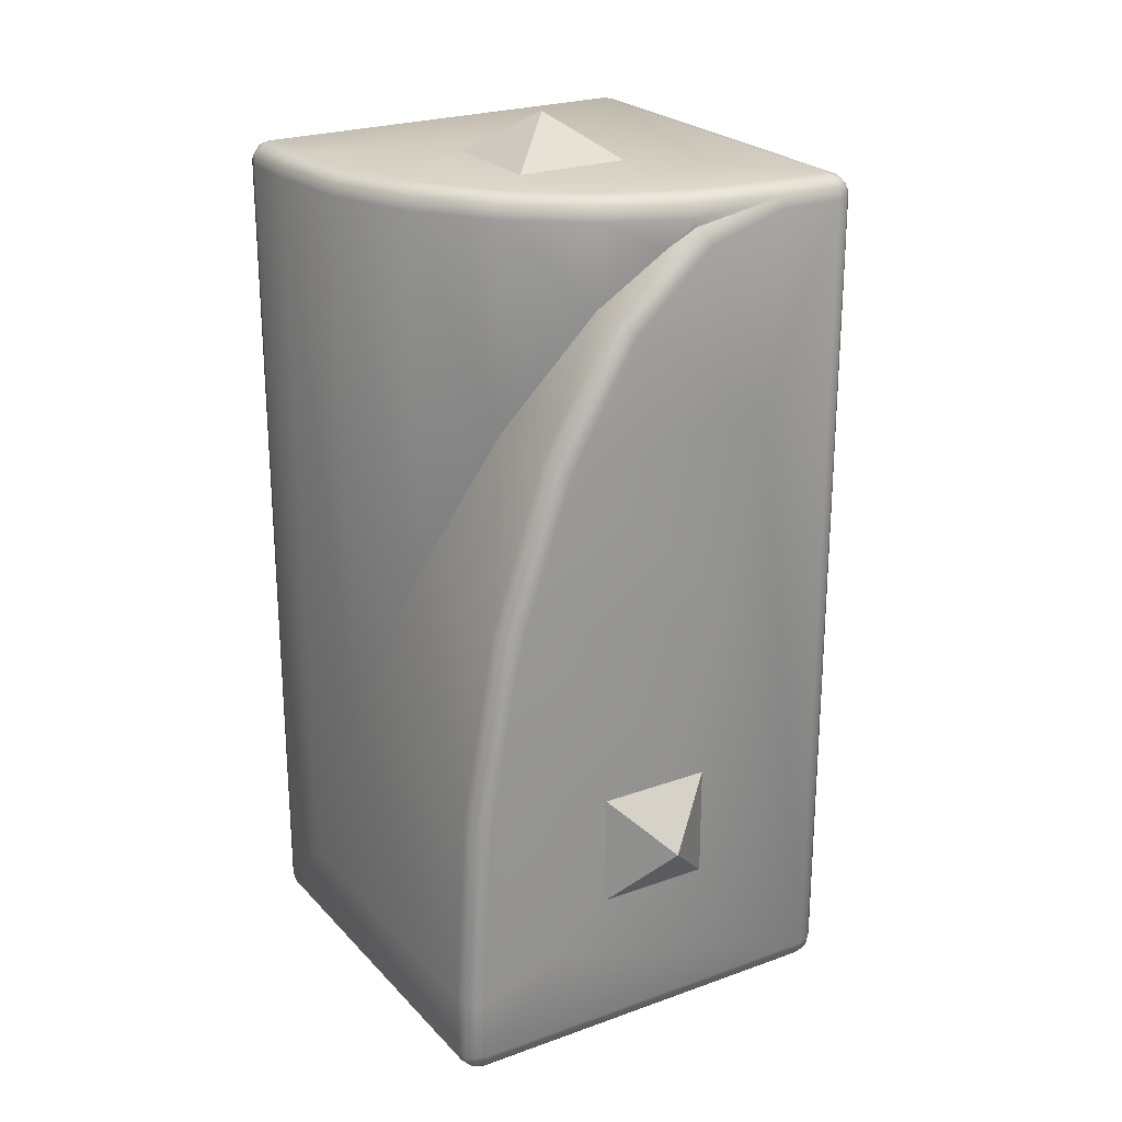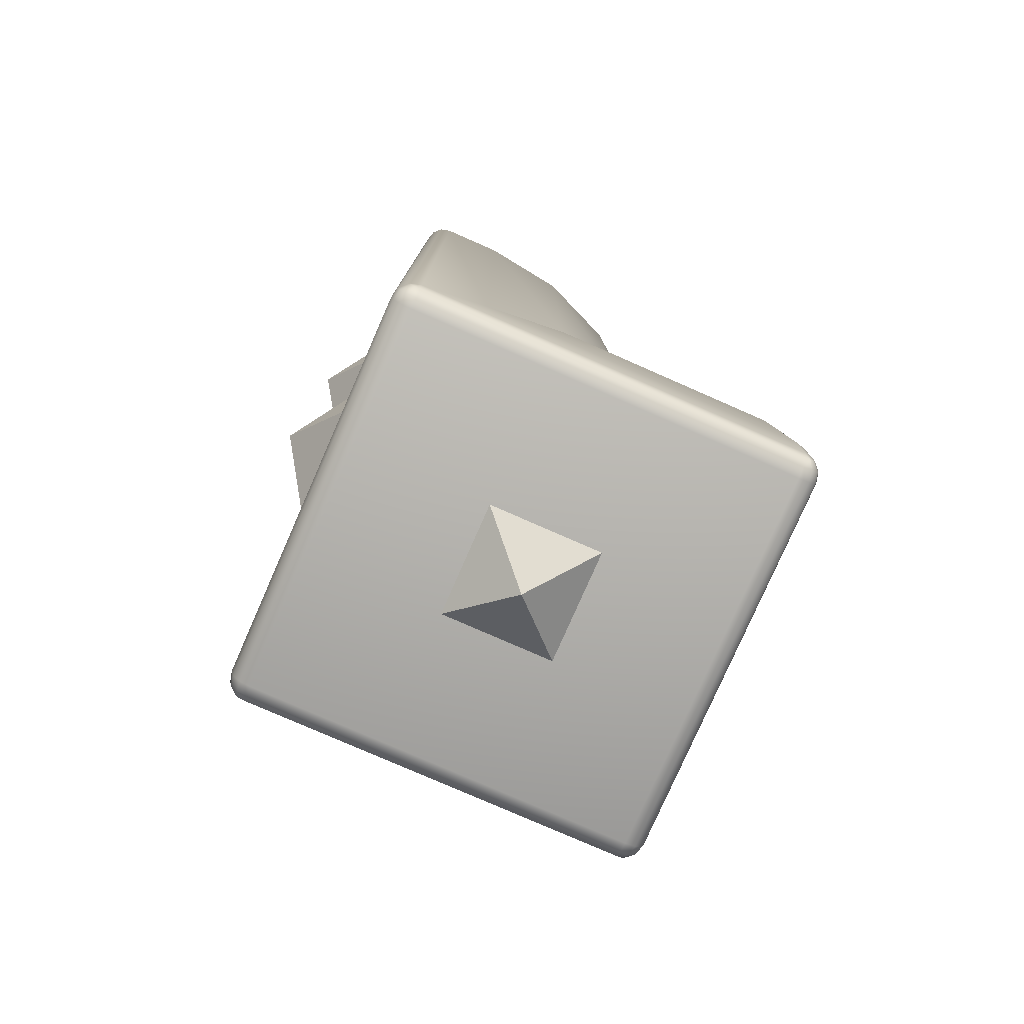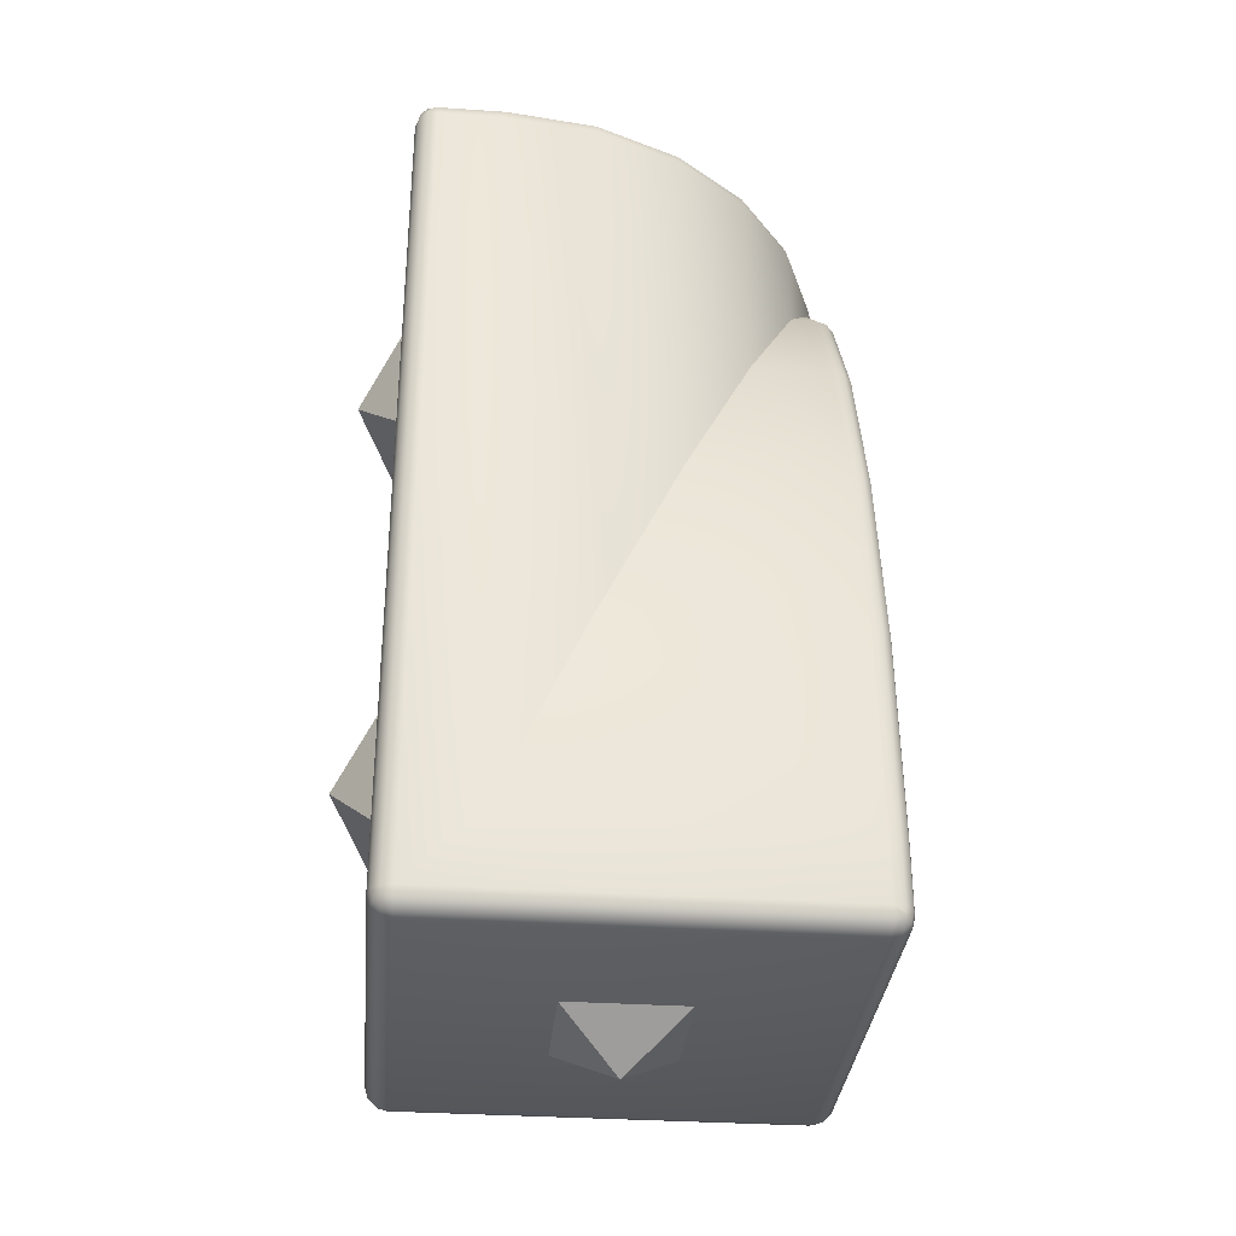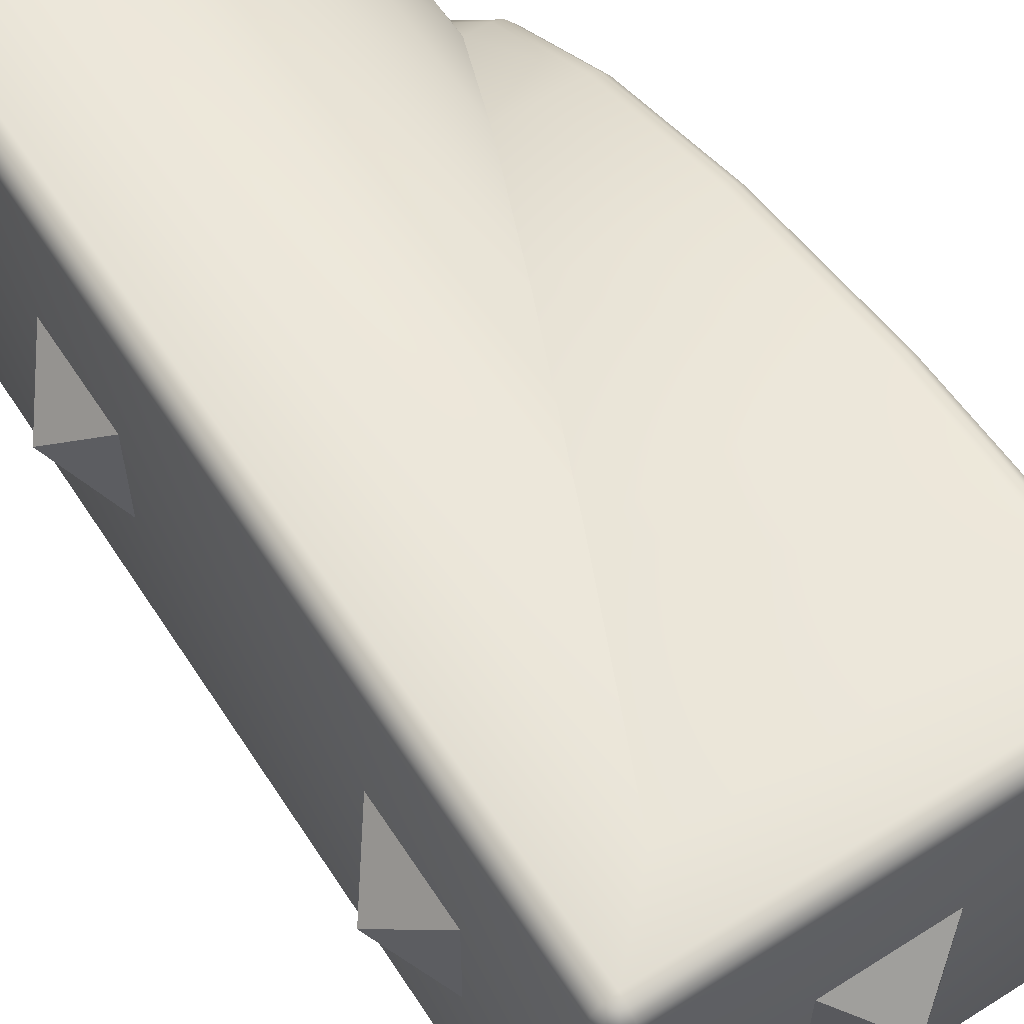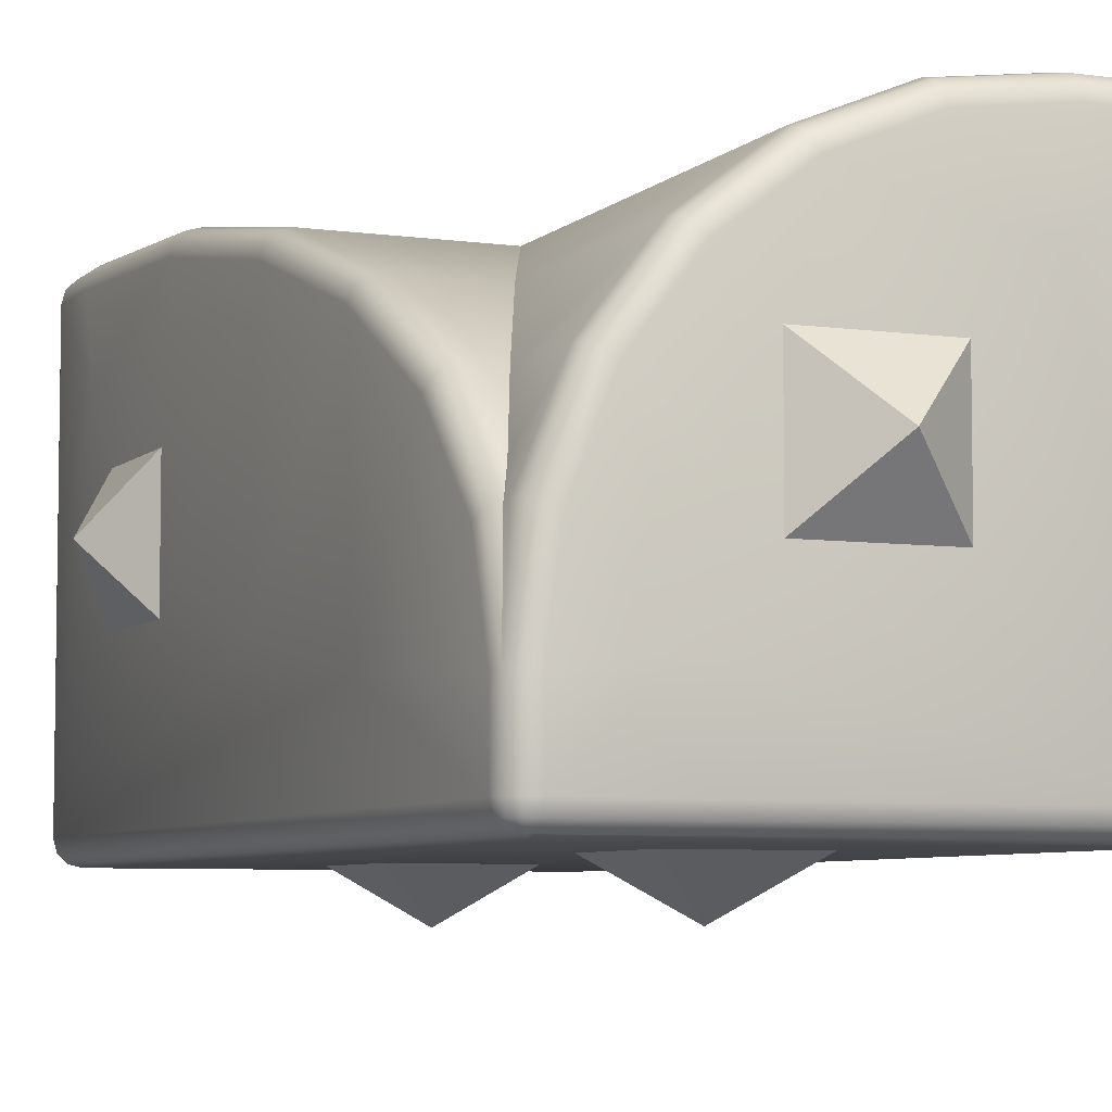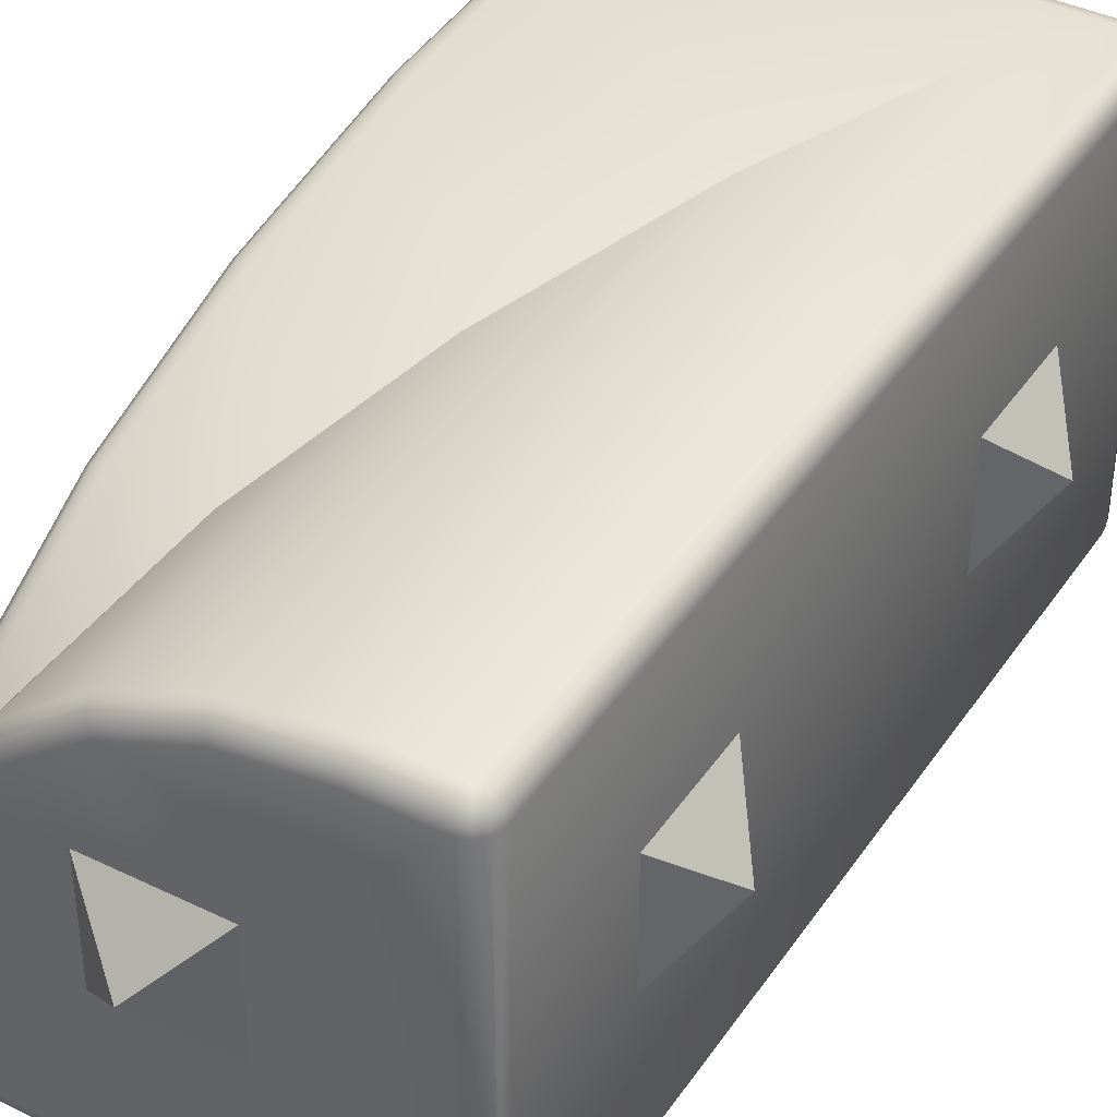
<metadata>
{"format":"obj","ext":"obj","renderer":"f3d","projection":"perspective","resolution":1024,"background":"white","views":[{"elev":23.8,"azim":-121.2,"up":"+Z"},{"elev":-78.5,"azim":156.3,"up":"+Z"},{"elev":-33.2,"azim":174.8,"up":"+Z"},{"elev":60.1,"azim":147.0,"up":"+Y"},{"elev":-6.1,"azim":-23.5,"up":"+Y"},{"elev":40.2,"azim":30.9,"up":"+Y"}]}
</metadata>
<code>
v -0.45 -0.475 1.493
v 0.45 -0.475 1.493
v 0.45 -0.45 1.5
v 0.4717 -0.475 1.488
v 0.475 -0.45 1.493
v 0.4625 -0.4933 1.472
v 0.4717 -0.4933 1.463
v 0.4875 -0.475 1.472
v 0.4933 -0.475 1.45
v 0.5 -0.45 1.45
v 0.4933 -0.45 1.475
v 0.4933 -0.3036 1.475
v 0.4933 -0.3036 1.475
v 0.4933 -0.3035 1.475
v 0.45 0.45 1.5
v 0.475 0.45 1.493
v 0.4717 0.475 1.488
v 0.45 0.475 1.493
v 0.4625 0.4933 1.472
v 0.4875 0.475 1.472
v 0.4717 0.4933 1.463
v 0.4933 0.475 1.45
v 0.475 0.4933 1.45
v 0.4933 0.45 1.475
v 0.5 0.45 1.45
v 0.5 0.45 -0.45
v 0.4933 0.475 -0.45
v 0.5 -0.45 -0.45
v 0.4933 -0.45 -0.475
v 0.4933 0.45 -0.475
v 0.475 -0.45 -0.4933
v 0.475 0.45 -0.4933
v 0.45 0.45 -0.5
v 0.4717 -0.475 -0.4875
v 0.45 -0.475 -0.4933
v 0.4625 -0.4933 -0.4716
v 0.45 -0.4933 -0.475
v 0.45 -0.5 -0.45
v 0.4717 -0.4933 -0.4625
v 0.475 -0.4933 -0.45
v 0.4875 -0.475 -0.4716
v 0.4933 -0.475 -0.45
v 0.475 -0.4933 1.45
v -0.45 -0.5 1.45
v -0.45 -0.5 -0.45
v -0.475 -0.4933 0.45
v -0.4933 -0.475 1.45
v -0.475 -0.4933 1.45
v -0.4717 -0.4933 -0.4623
v -0.4875 -0.475 -0.4716
v -0.4716 -0.4933 -0.4625
v -0.4933 -0.475 -0.45
v -0.5 -0.45 -0.45
v -0.4933 -0.45 -0.475
v -0.5 0.45 -0.45
v -0.5 -0.07003 0.1959
v -0.5 0.08947 -0.07943
v -0.5 -0.1184 1.394
v -0.5 -0.2731 0.9881
v -0.5 -0.3 1.45
v -0.4933 0.475 -0.3
v -0.5 0.45 -0.3
v -0.5 0.4231 0.1599
v -0.4933 0.475 -0.45
v -0.4933 0.45 -0.475
v -0.4717 0.4933 -0.4623
v -0.475 0.4933 -0.45
v -0.475 0.4933 -0.3
v -0.4933 0.4479 0.1629
v -0.475 0.4661 0.1651
v -0.4933 0.3686 0.5937
v -0.5 0.3444 0.5874
v -0.5 0.22 0.952
v -0.4933 0.2429 0.9624
v -0.5 0.06053 1.227
v -0.4933 0.08027 1.243
v -0.4933 -0.1057 1.416
v -0.4933 -0.3 1.475
v -0.475 -0.09635 1.433
v -0.4727 -0.09294 1.45
v -0.4662 -0.09468 1.475
v -0.475 -0.3 1.493
v -0.475 -0.45 1.493
v -0.5 -0.45 1.45
v -0.4875 -0.475 1.472
v -0.4933 -0.45 1.475
v -0.4716 -0.4933 1.463
v -0.4716 -0.475 1.488
v -0.4625 -0.4933 1.472
v -0.45 -0.4939 1.473
v -0.45 -0.4939 1.473
v 0.45 -0.5 1.45
v -0.45 -0.4933 1.475
v 0.45 -0.4933 1.475
v -0.45 -0.45 1.5
v -0.07498 -0.1995 1.5
v 0.08035 -0.08033 1.5
v 0.1995 0.075 1.5
v -0.07498 0.3495 1.5
v -0.45 -0.3 1.5
v -0.4244 -0.1059 1.5
v -0.3495 0.075 1.5
v -0.3711 0.0875 1.493
v -0.4486 -0.09942 1.493
v -0.387 0.09665 1.475
v -0.3928 0.1 1.45
v -0.45 -0.03804 1.388
v -0.4727 -0.09294 1.43
v -0.45 0.1 1.259
v -0.3928 0.1 1.259
v -0.45 0.2657 0.9728
v -0.45 0.3928 0.6
v -0.2657 0.2657 0.9728
v -0.09998 0.3928 0.6
v 0.09297 0.4727 0.1659
v -0.45 0.4727 0.1659
v -0.09998 0.3928 1.45
v 0.09297 0.4727 1.45
v -0.2657 0.2657 1.45
v -0.2609 0.261 1.475
v -0.09663 0.387 1.475
v 0.0947 0.4663 1.475
v 0.3 0.4933 1.475
v 0.3 0.5 1.45
v 0.3 0.5 -0.3
v 0.45 0.5 -0.45
v -0.45 0.5 -0.45
v -0.45 0.5 -0.3
v -0.475 0.3863 0.5983
v -0.475 0.2596 0.97
v -0.475 0.09471 1.255
v -0.4716 0.4933 -0.4625
v -0.4625 0.4933 -0.4716
v -0.4623 0.4933 -0.4717
v 0.45 0.4933 -0.475
v 0.4625 0.4933 -0.4716
v 0.4717 0.4933 -0.4625
v 0.475 0.4933 -0.45
v 0.4875 0.475 -0.4716
v 0.45 0.475 -0.4933
v 0.4717 0.475 -0.4875
v -0.45 0.4933 -0.475
v -0.45 0.475 -0.4933
v -0.45 0.45 -0.5
v 0.45 -0.45 -0.5
v -0.45 -0.45 -0.5
v -0.45 -0.475 -0.4933
v -0.45 -0.4933 -0.475
v -0.4625 -0.4933 -0.4716
v -0.475 -0.4933 -0.45
v -0.4716 -0.475 -0.4875
v -0.475 -0.45 -0.4933
v -0.4875 0.475 -0.4716
v -0.4716 0.475 -0.4875
v -0.475 0.45 -0.4933
v 0.45 0.5 1.45
v 0.45 0.4933 1.475
v 0.3 0.475 1.493
v 0.3 0.45 1.5
v 0.1059 0.4244 1.5
v 0.09944 0.4486 1.493
v -0.248 0.248 1.493
v -0.2303 0.2303 1.5
v -0.08748 0.3712 1.493
v 0.4933 -0.3036 1.475
v 0.5 0.132 -0.132
v 0.5 0.132 0.132
v 0.6 2e-06 2.3e-05
v 0.5 -0.132 -0.132
v 0.5 -0.132 0.132
v 2.4e-05 -0.6 1
v -0.132 -0.5 1.132
v -0.132 -0.5 0.868
v 0.132 -0.5 0.868
v 0.132 -0.5 1.132
v 0.132 -0.5 0.132
v -0.132 -0.5 0.132
v 2.4e-05 -0.6 2.2e-05
v 0.132 -0.5 -0.132
v -0.132 -0.5 -0.132
v 0.132 0.132 -0.5
v 0.132 -0.132 -0.5
v 2.4e-05 1e-06 -0.6
v -0.132 0.132 -0.5
v -0.132 -0.132 -0.5
v 0.6 2e-06 1
v 0.5 0.132 1.132
v 0.5 -0.132 1.132
v 0.5 -0.132 0.868
v 0.5 0.132 0.868
v 0.4933 -0.3035 1.475
v 0.4933 -0.3034 1.475
v -0.5 0.2684 -0.2462
v -0.5 -0.1944 0.5606
v 0.2745 0.2559 1.5
v -0.2559 -0.2744 1.5
v -0.5 0.132 0.132
v -0.6 1e-06 2.3e-05
v -0.5 -0.132 0.132
v -0.5 0.132 -0.132
v -0.5 -0.132 -0.132
v -2.3e-05 1e-06 1.6
v -0.132 -0.132 1.5
v 0.132 -0.132 1.5
v -0.132 0.132 1.5
v 0.132 0.132 1.5
f 1 2 3
f 2 4 5
f 6 4 2
f 7 8 4
f 9 8 7
f 10 11 8
f 10 12 13
f 14 5 13
f 15 3 5
f 16 17 18
f 18 17 19
f 17 20 21
f 20 22 23
f 20 24 25
f 25 26 27
f 25 10 28
f 28 29 30
f 29 31 32
f 33 32 31
f 31 34 35
f 36 37 35
f 36 38 37
f 39 38 36
f 39 40 38
f 39 41 42
f 29 28 42
f 42 28 10
f 40 42 9
f 38 40 43
f 44 45 38
f 46 45 44
f 47 46 48
f 49 50 51
f 52 53 54
f 54 53 55
f 53 56 57
f 58 59 60
f 61 62 63
f 62 61 64
f 65 55 64
f 66 64 67
f 64 61 68
f 68 61 69
f 70 69 71
f 69 63 72
f 71 72 73
f 74 73 75
f 76 75 58
f 60 77 58
f 78 77 60
f 78 79 77
f 79 78 80
f 81 80 78
f 81 78 82
f 83 82 78
f 78 60 84
f 85 86 84
f 47 84 53
f 87 85 47
f 88 85 87
f 87 44 89
f 48 44 87
f 90 91 89
f 92 91 90
f 93 94 2
f 89 93 1
f 83 88 1
f 82 83 95
f 96 3 97
f 98 99 97
f 82 100 101
f 101 102 103
f 81 104 103
f 81 105 106
f 80 107 108
f 109 107 110
f 111 109 110
f 112 111 113
f 114 115 116
f 114 117 118
f 113 119 117
f 110 106 119
f 105 120 119
f 120 121 117
f 117 121 122
f 118 122 123
f 124 125 115
f 125 126 127
f 115 125 128
f 128 68 70
f 116 70 129
f 112 129 130
f 129 71 74
f 130 74 76
f 131 76 77
f 79 108 107
f 108 79 80
f 111 130 131
f 68 128 127
f 66 67 127
f 132 127 133
f 134 133 127
f 127 126 135
f 126 136 135
f 126 137 136
f 138 137 126
f 27 139 137
f 27 26 30
f 139 30 32
f 140 141 32
f 140 135 136
f 142 135 140
f 143 140 33
f 144 33 145
f 146 145 35
f 147 35 37
f 148 37 38
f 45 149 148
f 45 51 149
f 45 150 49
f 51 50 151
f 151 50 54
f 152 54 65
f 65 153 154
f 154 153 132
f 134 154 133
f 155 154 143
f 146 152 155
f 147 151 152
f 149 151 147
f 136 137 139
f 22 27 138
f 156 23 138
f 21 23 156
f 21 156 19
f 19 156 157
f 124 123 157
f 158 18 157
f 158 159 15
f 160 159 158
f 99 160 161
f 162 163 99
f 102 163 162
f 105 103 162
f 162 164 121
f 164 161 122
f 122 161 158
f 86 85 88
f 92 6 94
f 92 7 6
f 43 7 92
f 31 29 41
f 41 39 36
f 16 24 20
f 8 11 5
f 13 165 12
f 166 167 168
f 168 169 166
f 170 169 168
f 168 167 170
f 171 172 173
f 173 174 171
f 171 174 175
f 175 172 171
f 176 177 178
f 178 179 176
f 180 179 178
f 178 177 180
f 181 182 183
f 183 184 181
f 185 184 183
f 183 182 185
f 186 187 188
f 188 189 186
f 186 189 190
f 190 187 186
f 1 3 95
f 2 5 3
f 6 2 94
f 7 4 6
f 9 7 43
f 10 8 9
f 12 191 14
f 191 24 192
f 24 191 25
f 25 12 10
f 10 13 11
f 12 25 191
f 5 192 16
f 16 192 24
f 192 14 191
f 13 5 11
f 14 13 12
f 5 14 192
f 15 5 16
f 16 18 15
f 18 19 157
f 17 21 19
f 20 23 21
f 20 25 22
f 25 27 22
f 25 28 26
f 28 30 26
f 29 32 30
f 33 31 145
f 31 35 145
f 36 35 34
f 39 42 40
f 29 42 41
f 42 10 9
f 40 9 43
f 38 43 92
f 44 38 92
f 45 46 150
f 46 44 48
f 46 52 150
f 52 46 47
f 50 49 52
f 52 49 150
f 52 54 50
f 54 55 65
f 59 84 60
f 53 193 55
f 55 193 62
f 59 53 84
f 194 53 59
f 53 57 193
f 56 53 194
f 59 73 194
f 194 72 56
f 73 72 194
f 56 63 57
f 57 63 193
f 193 63 62
f 63 56 72
f 73 59 75
f 75 59 58
f 61 63 69
f 62 64 55
f 65 64 153
f 64 66 153
f 153 66 132
f 64 68 67
f 68 69 70
f 70 71 129
f 69 72 71
f 71 73 74
f 74 75 76
f 76 58 77
f 81 82 104
f 83 78 86
f 78 84 86
f 85 84 47
f 47 53 52
f 87 47 48
f 88 87 89
f 44 90 89
f 89 91 93
f 93 91 94
f 94 91 92
f 92 90 44
f 93 2 1
f 89 1 88
f 83 1 95
f 82 95 100
f 195 15 159
f 3 196 95
f 95 196 100
f 195 3 15
f 98 3 195
f 3 96 196
f 97 3 98
f 96 102 196
f 196 101 100
f 102 101 196
f 102 96 163
f 163 97 99
f 96 97 163
f 99 195 160
f 160 195 159
f 195 99 98
f 82 101 104
f 101 103 104
f 81 103 105
f 81 106 80
f 107 106 110
f 106 107 80
f 111 110 113
f 112 113 114
f 114 116 112
f 114 118 115
f 113 117 114
f 110 119 113
f 105 119 106
f 120 117 119
f 117 122 118
f 118 123 124
f 124 115 118
f 156 125 124
f 125 127 128
f 126 125 156
f 115 128 116
f 128 70 116
f 116 129 112
f 112 130 111
f 129 74 130
f 130 76 131
f 131 77 79
f 79 107 131
f 131 107 109
f 111 131 109
f 68 127 67
f 66 127 132
f 134 127 142
f 127 135 142
f 27 137 138
f 27 30 139
f 139 32 141
f 140 32 33
f 140 136 141
f 142 140 143
f 143 33 144
f 144 145 146
f 146 35 147
f 147 37 148
f 148 38 45
f 45 49 51
f 51 151 149
f 151 54 152
f 152 65 155
f 65 154 155
f 154 132 133
f 154 134 143
f 143 134 142
f 155 143 144
f 146 155 144
f 147 152 146
f 149 147 148
f 136 139 141
f 22 138 23
f 156 138 126
f 124 157 156
f 158 157 123
f 158 15 18
f 160 158 161
f 99 161 164
f 162 99 164
f 102 162 103
f 105 162 120
f 162 121 120
f 164 122 121
f 122 158 123
f 86 88 83
f 31 41 34
f 41 36 34
f 16 20 17
f 8 5 4
f 197 198 199
f 198 197 200
f 201 198 200
f 198 201 199
f 202 203 204
f 203 202 205
f 202 206 205
f 206 202 204

</code>
